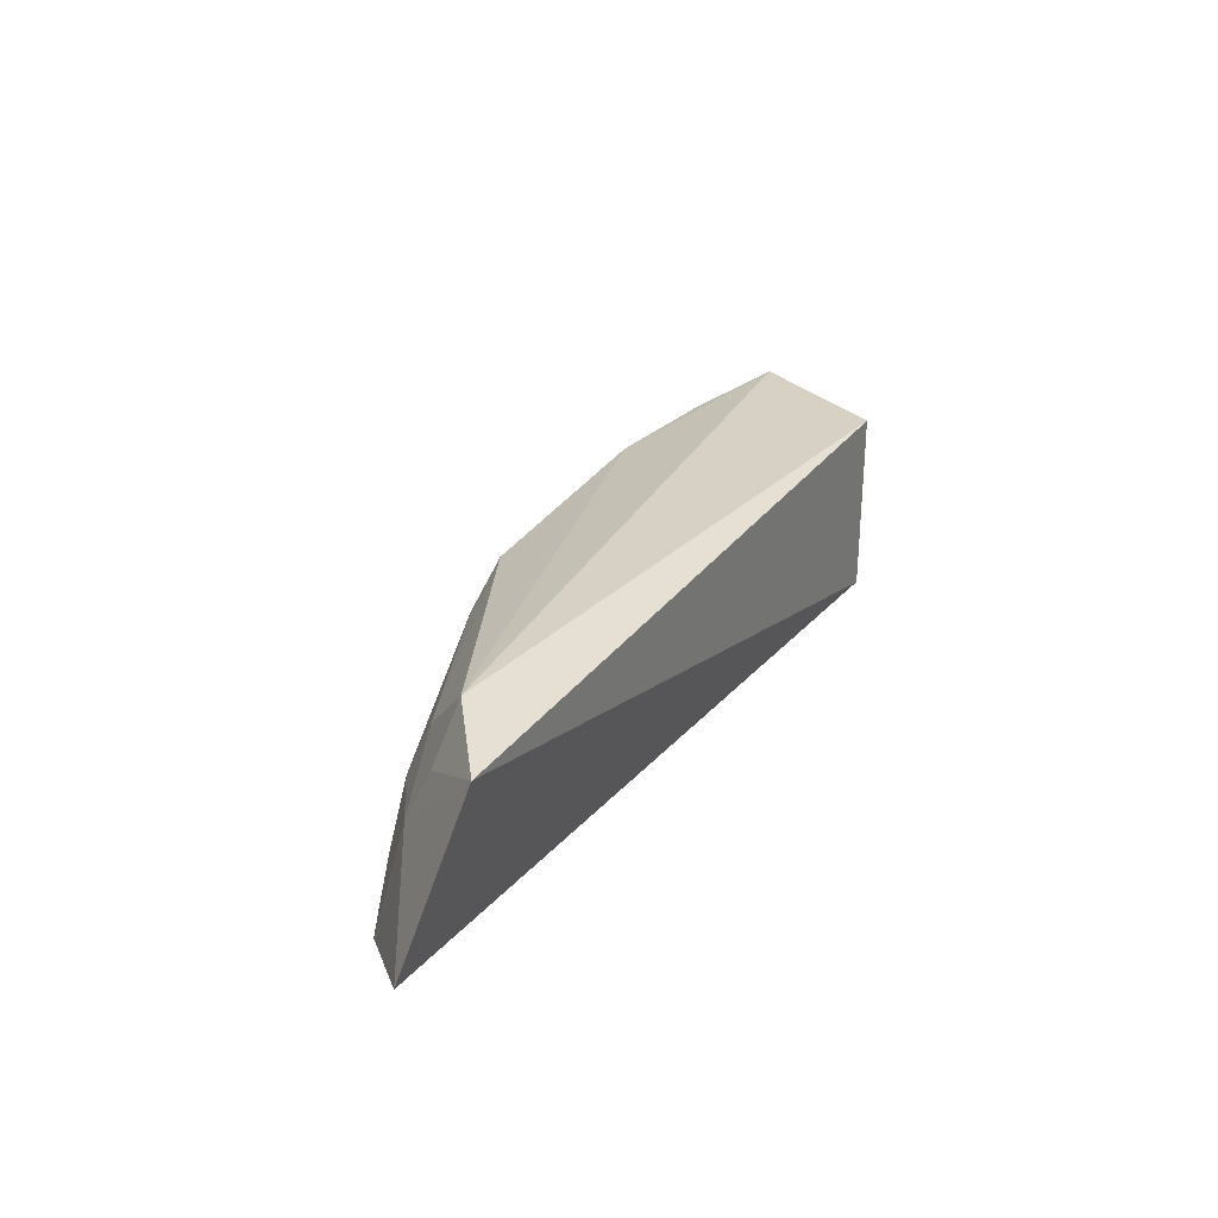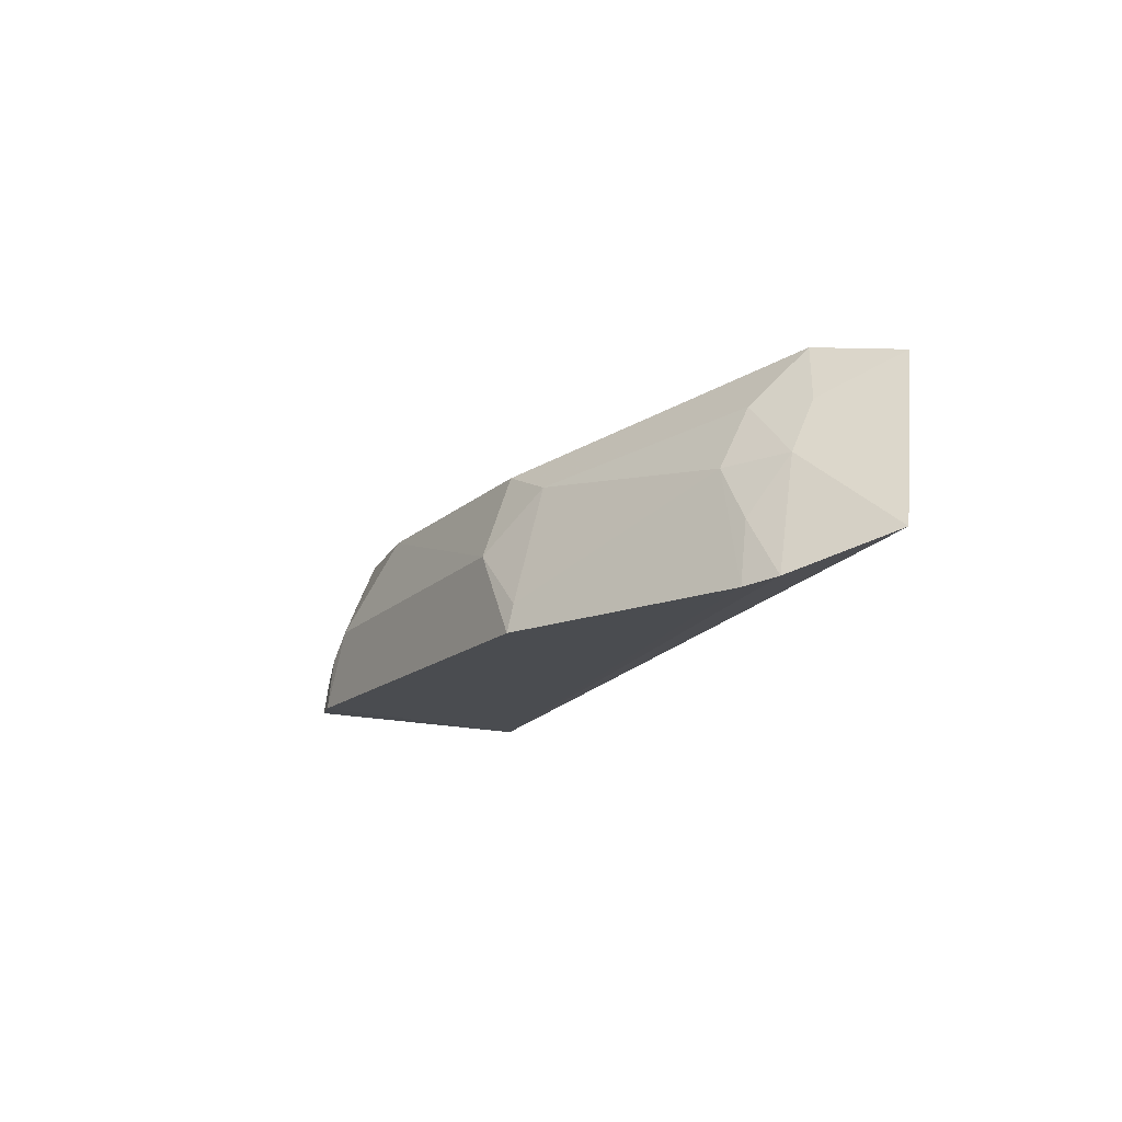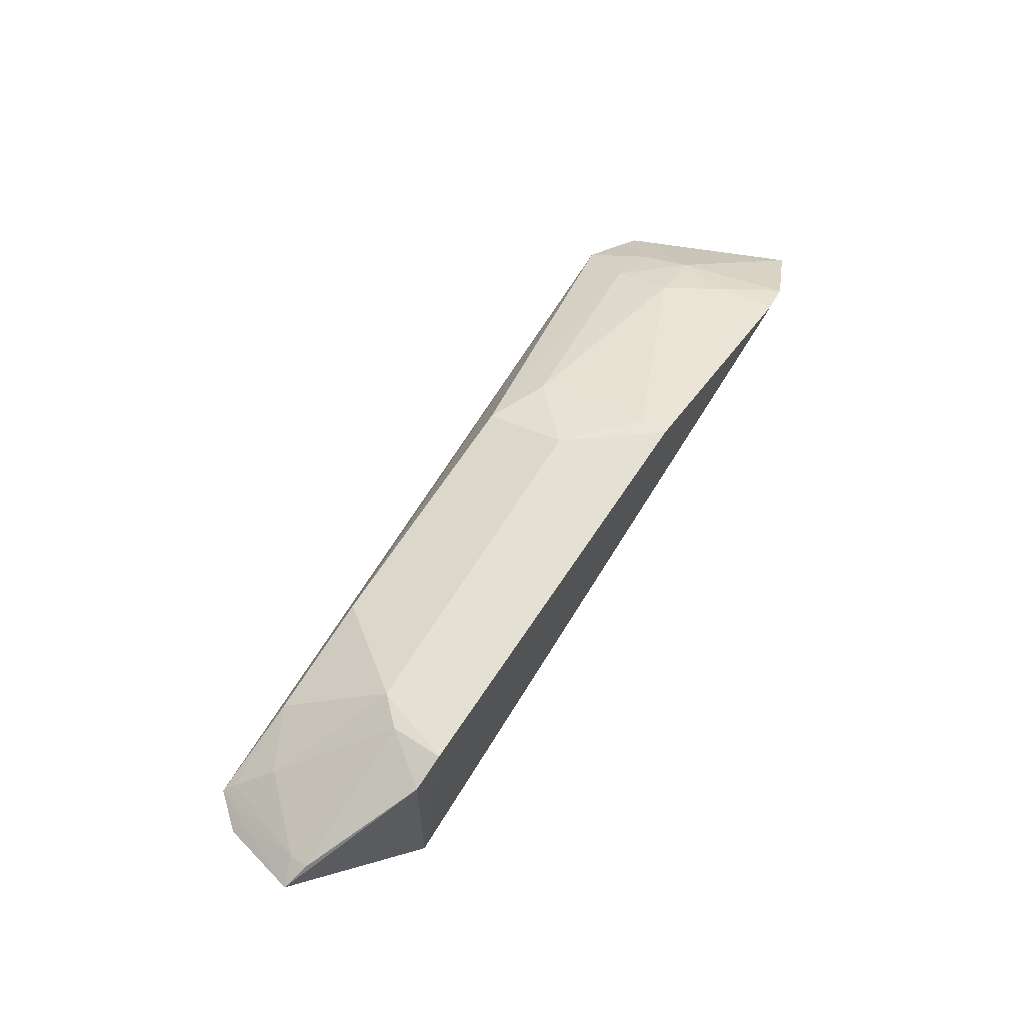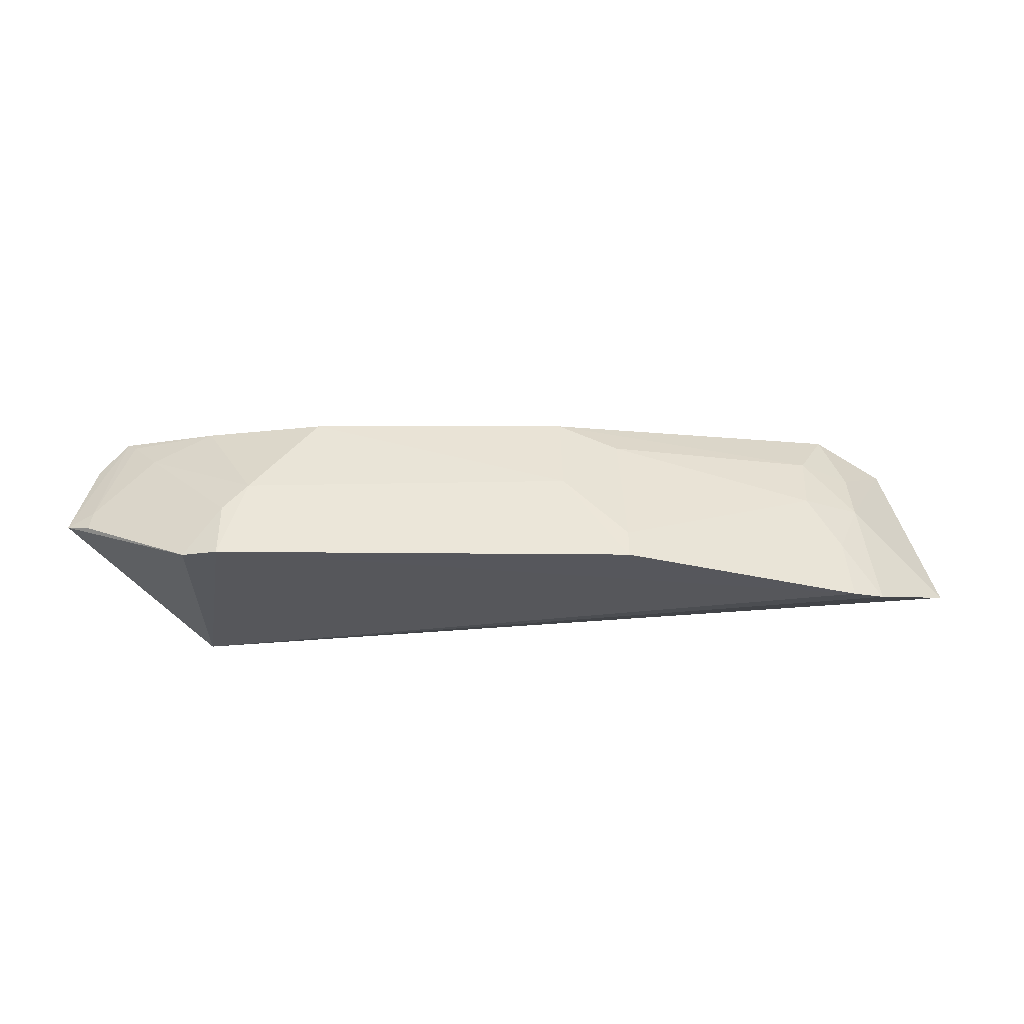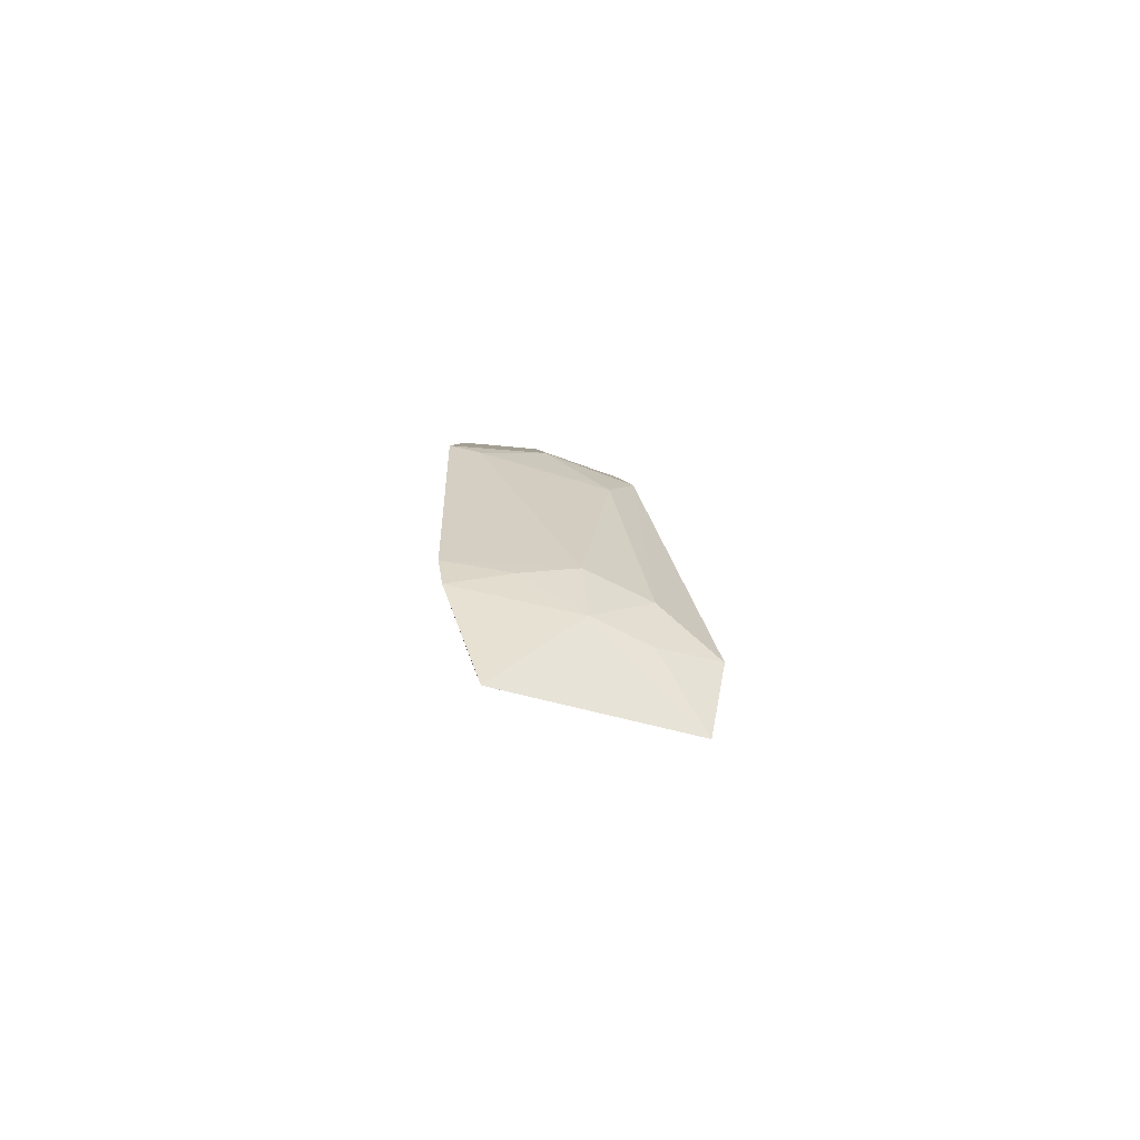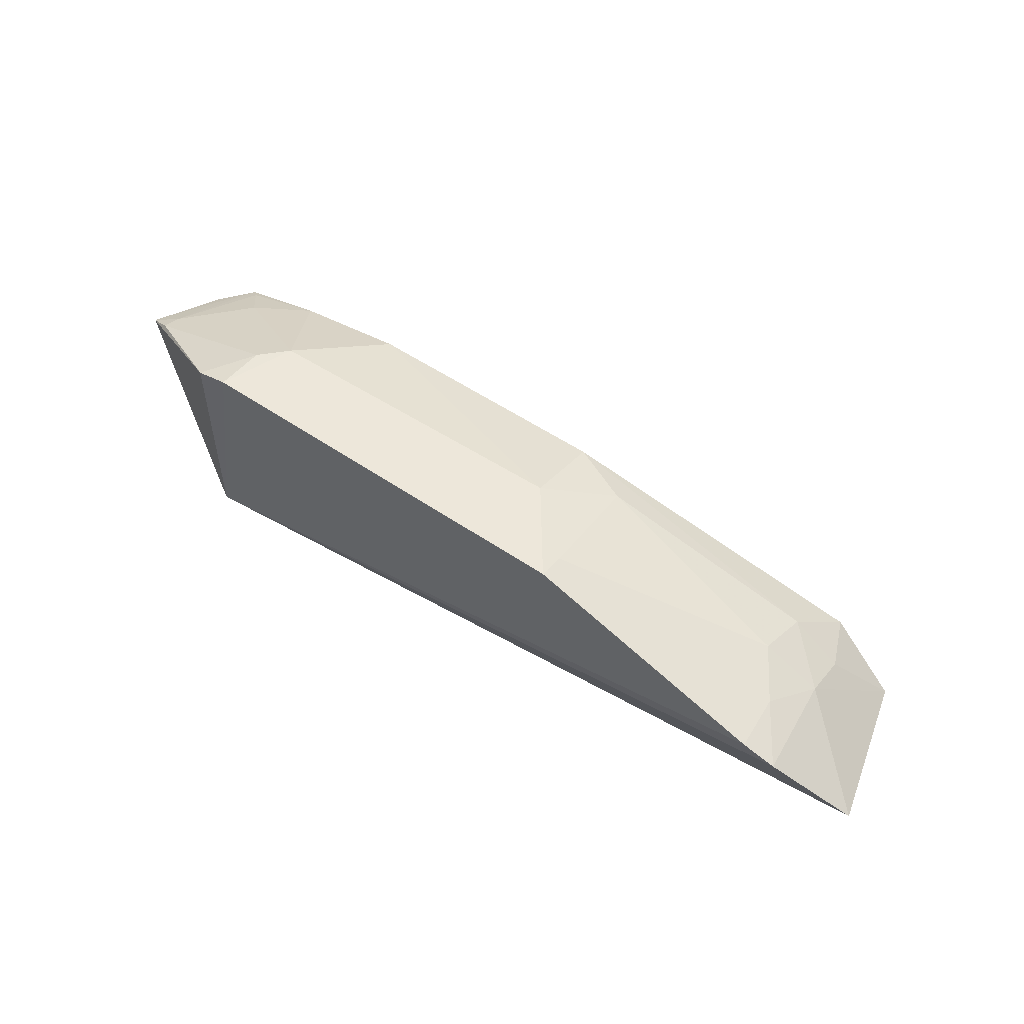
<metadata>
{"format":"obj","ext":"obj","renderer":"f3d","projection":"perspective","resolution":1024,"background":"white","views":[{"elev":29.3,"azim":116.3,"up":"+Y"},{"elev":-15.7,"azim":60.5,"up":"+Y"},{"elev":66.3,"azim":-57.0,"up":"+Z"},{"elev":-27.9,"azim":-0.0,"up":"+Y"},{"elev":4.1,"azim":88.4,"up":"+Z"},{"elev":55.0,"azim":35.3,"up":"+Z"}]}
</metadata>
<code>
v 0.2446 0.05628 0.2702
v 0.2997 0.07375 0.228
v 0.2413 0.1693 0.229
v -0.1406 0.1486 0.2627
v -0.09848 0.06017 0.1931
v 0.09373 0.1007 0.3101
v 0.2536 0.1148 0.2491
v 0.2606 0.05831 0.2621
v 0.2776 0.1606 0.2042
v 0.09277 0.1417 0.295
v -0.07869 0.05865 0.3138
v 0.2249 0.1132 0.2655
v 0.2528 0.1407 0.2365
v -0.09848 0.1511 0.1931
v -0.03394 0.1416 0.2953
v 0.1256 0.05698 0.3139
v -0.1642 0.0919 0.2753
v 0.2416 0.08679 0.2648
v 0.1224 0.129 0.2938
v 0.227 0.1426 0.2517
v -0.06579 0.0978 0.3104
v -0.09636 0.05957 0.3084
v -0.1544 0.1323 0.2622
v 0.1258 0.07082 0.3108
v -0.09238 0.1434 0.2826
v -0.1217 0.1286 0.2799
v -0.1514 0.0875 0.2833
v -0.07821 0.08469 0.3109
v -0.1504 0.1272 0.267
v -0.1357 0.1444 0.2669
v -0.1507 0.09747 0.2801
f 8 5 2
f 8 1 5
f 8 2 7
f 9 2 5
f 9 7 2
f 11 5 1
f 13 9 3
f 13 7 9
f 14 9 5
f 14 4 3
f 14 3 9
f 15 10 3
f 15 3 4
f 15 6 10
f 16 11 1
f 16 1 12
f 18 8 7
f 18 7 12
f 18 12 1
f 18 1 8
f 19 10 6
f 20 12 7
f 20 19 12
f 20 3 10
f 20 10 19
f 20 13 3
f 20 7 13
f 21 6 15
f 21 16 6
f 21 11 16
f 22 17 5
f 22 5 11
f 23 14 5
f 23 5 17
f 23 4 14
f 24 16 12
f 24 12 19
f 24 19 6
f 24 6 16
f 25 21 15
f 25 15 4
f 26 21 25
f 27 17 22
f 28 22 11
f 28 11 21
f 28 27 22
f 28 21 26
f 29 23 17
f 29 4 23
f 30 26 25
f 30 25 4
f 31 28 26
f 31 27 28
f 31 26 30
f 31 17 27
f 31 29 17
f 31 30 4
f 31 4 29

</code>
